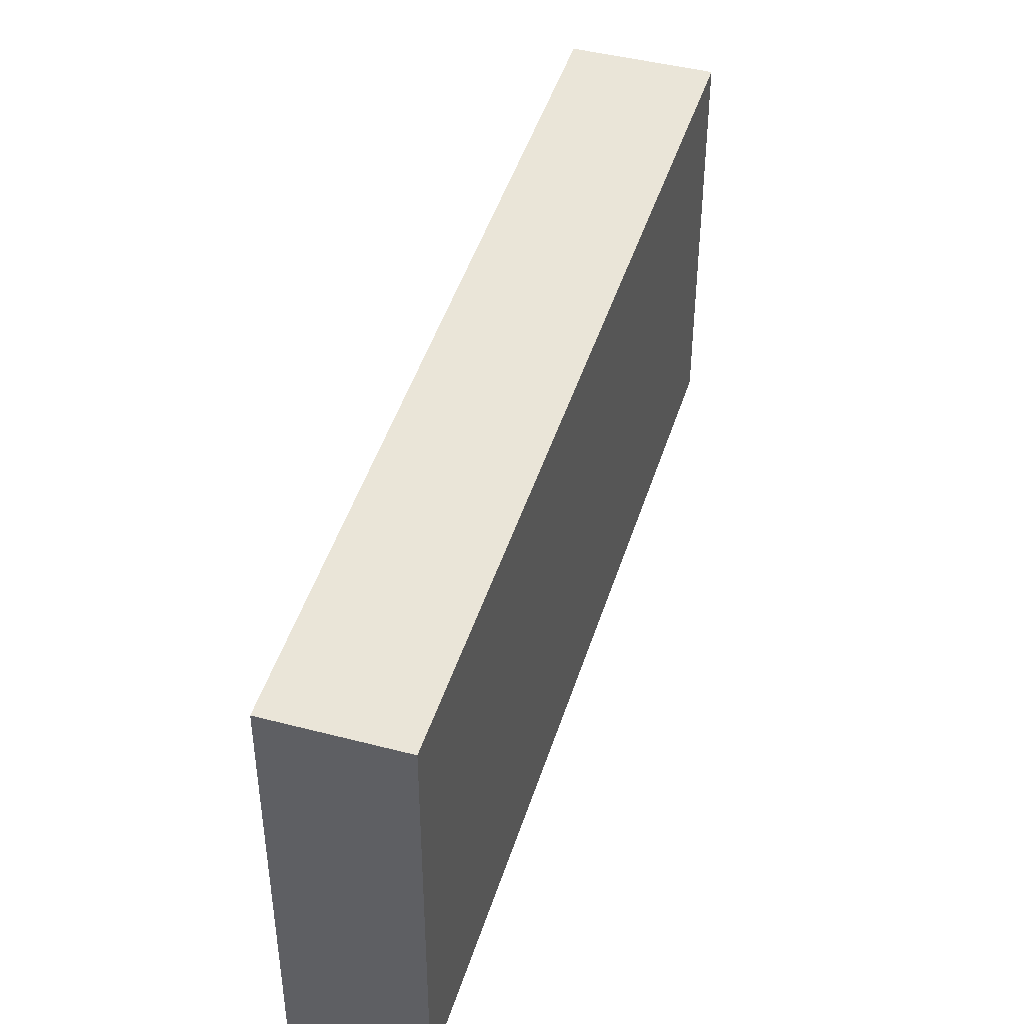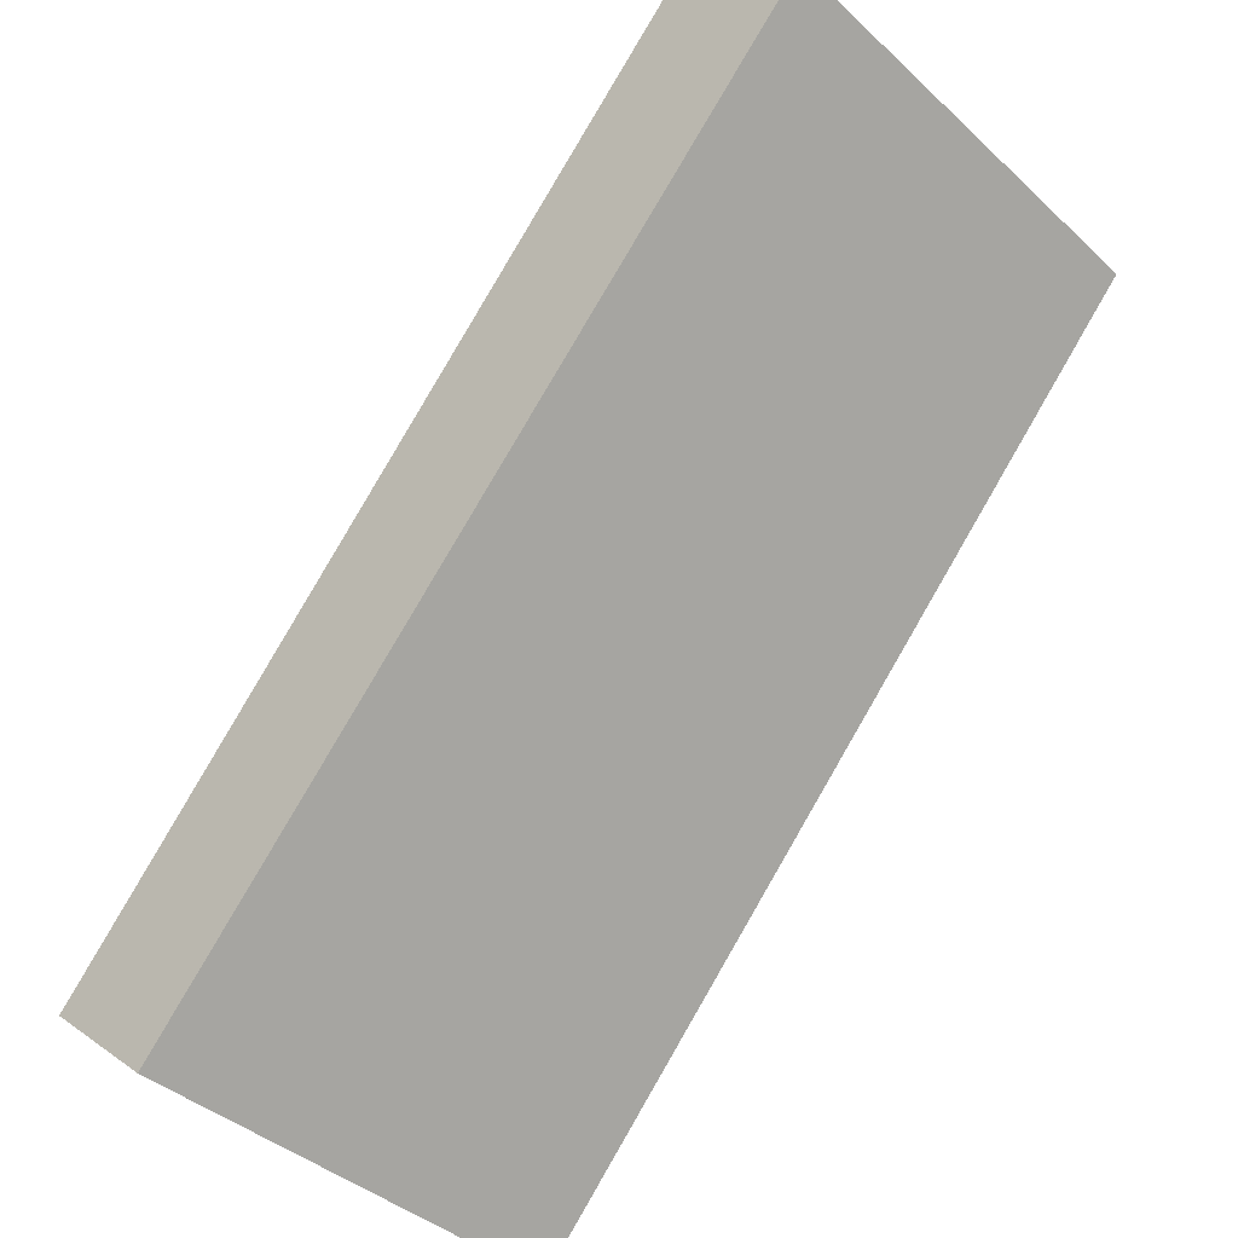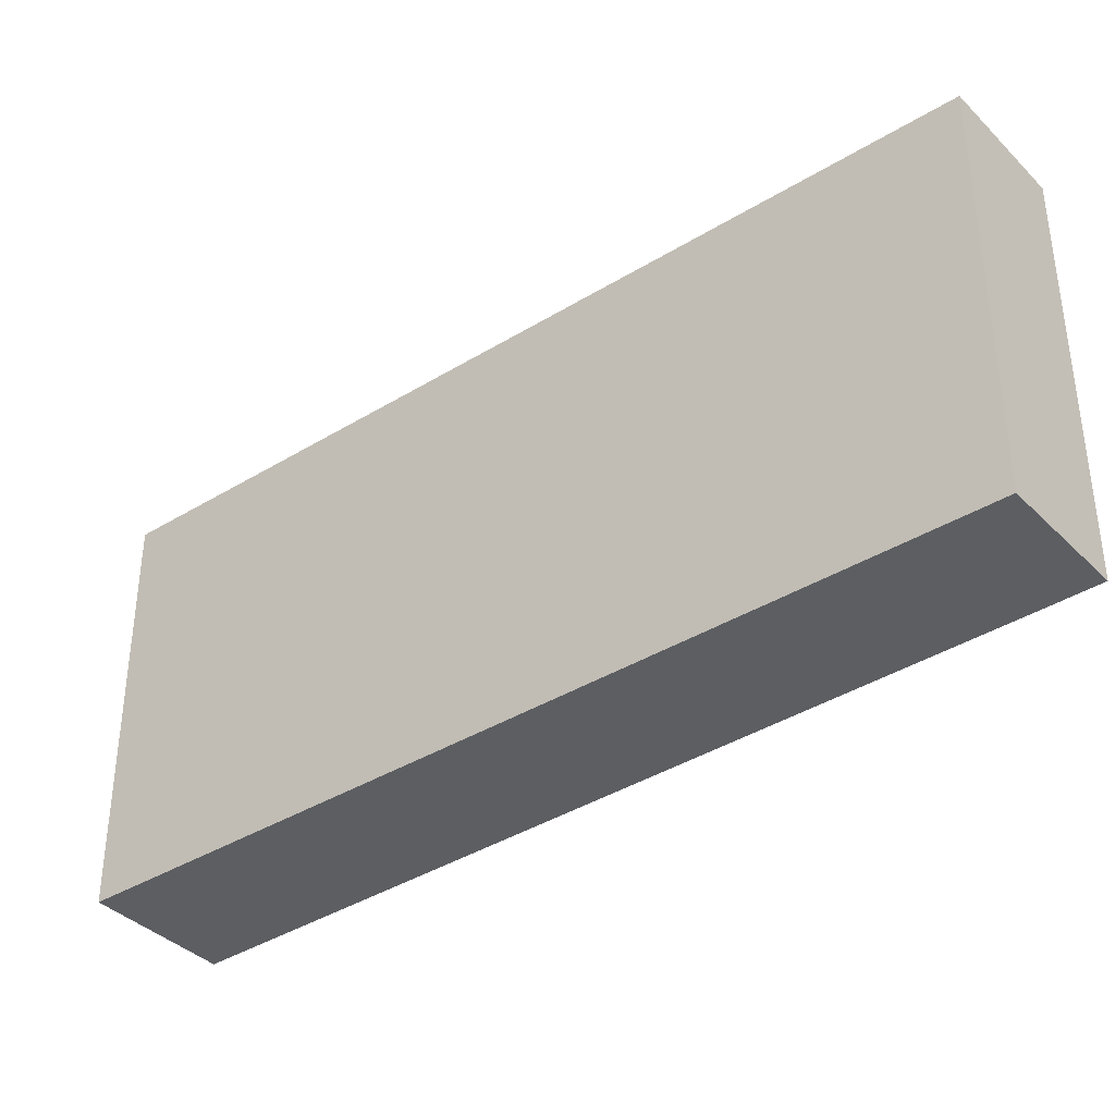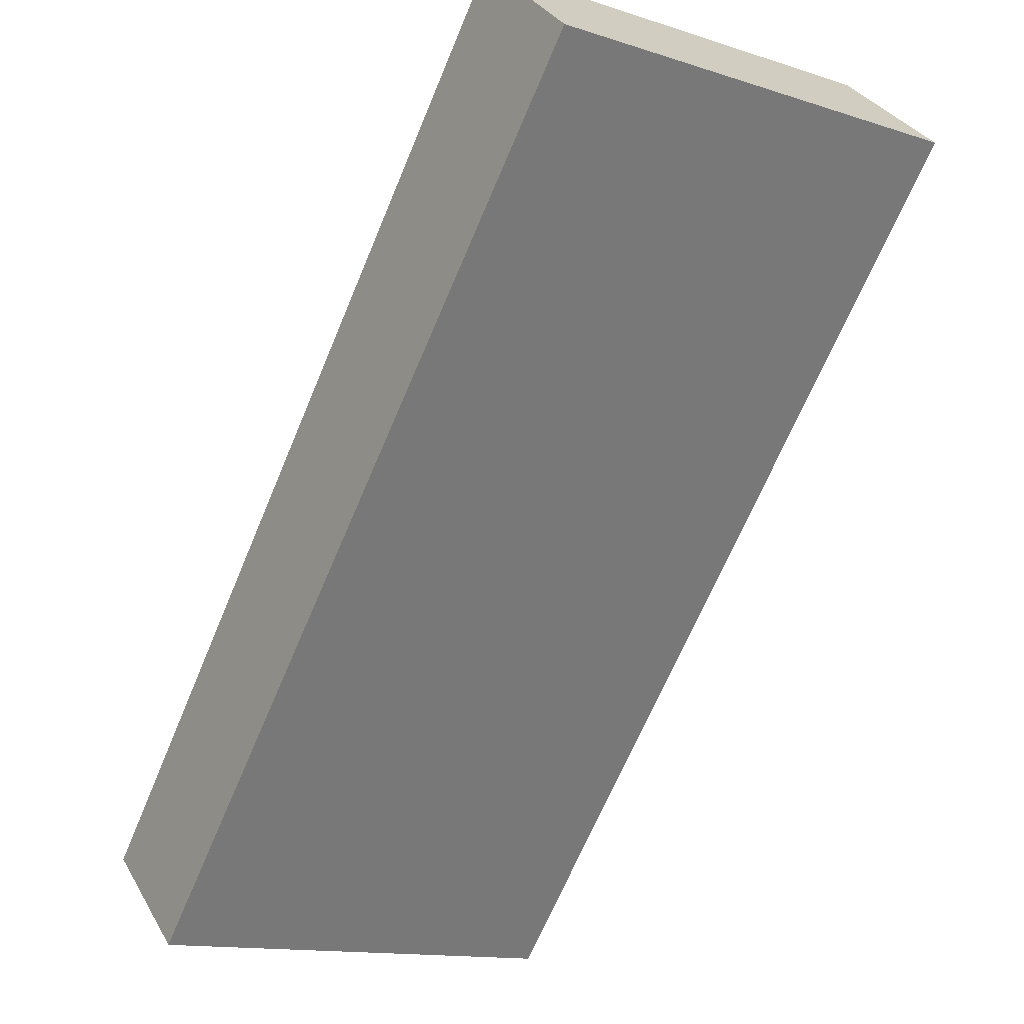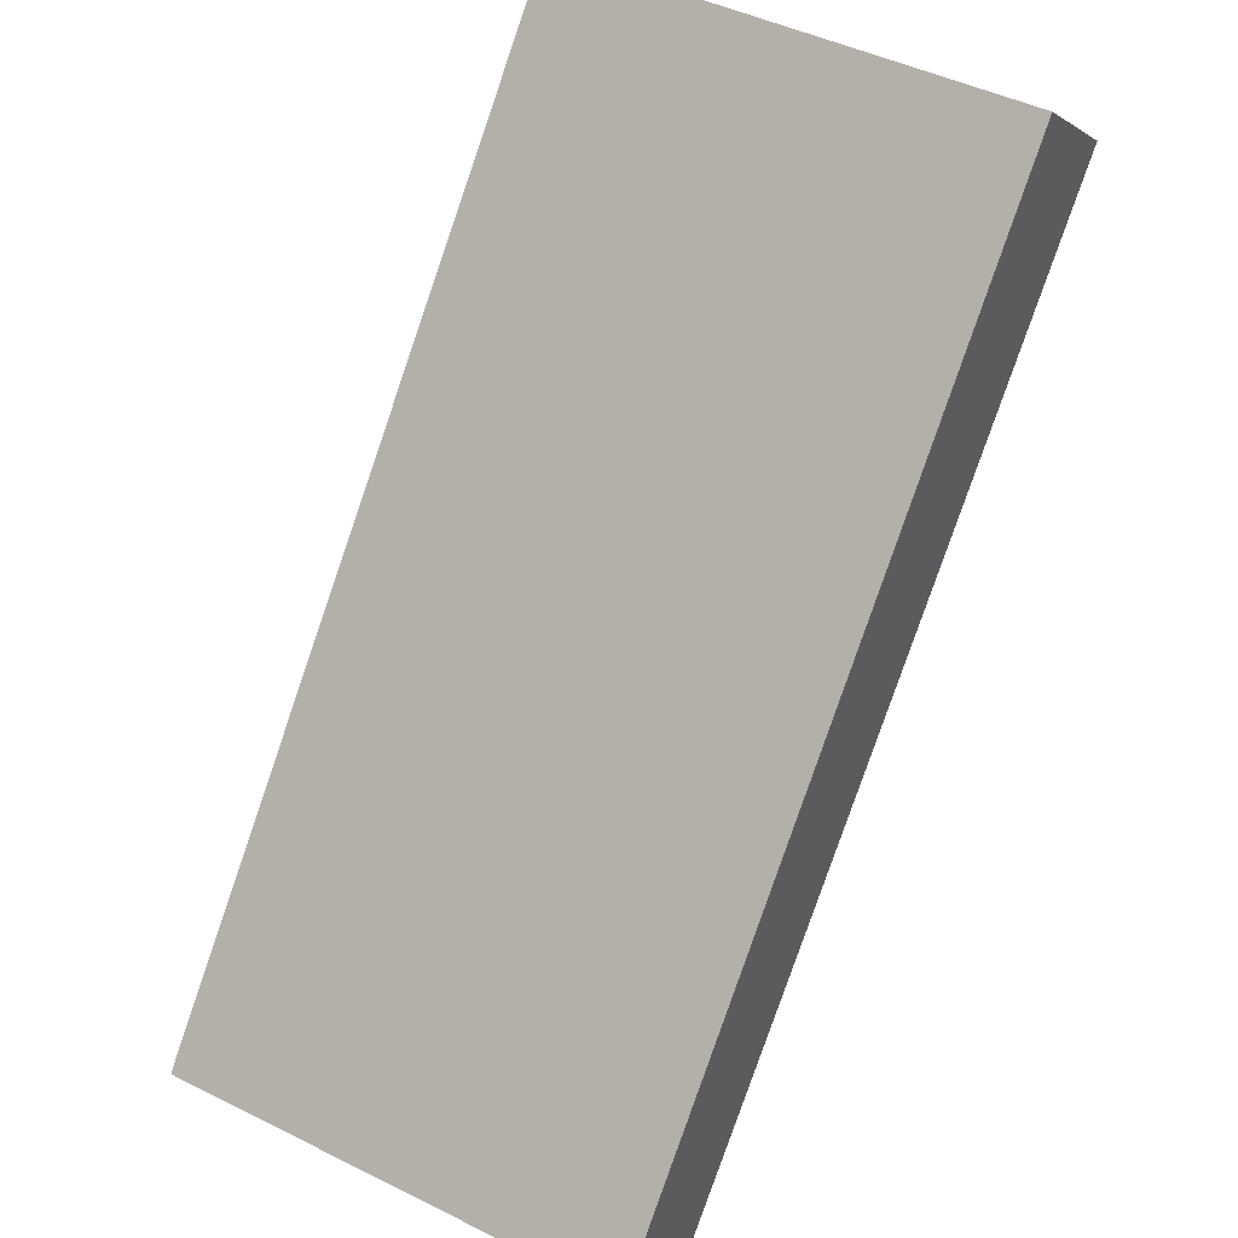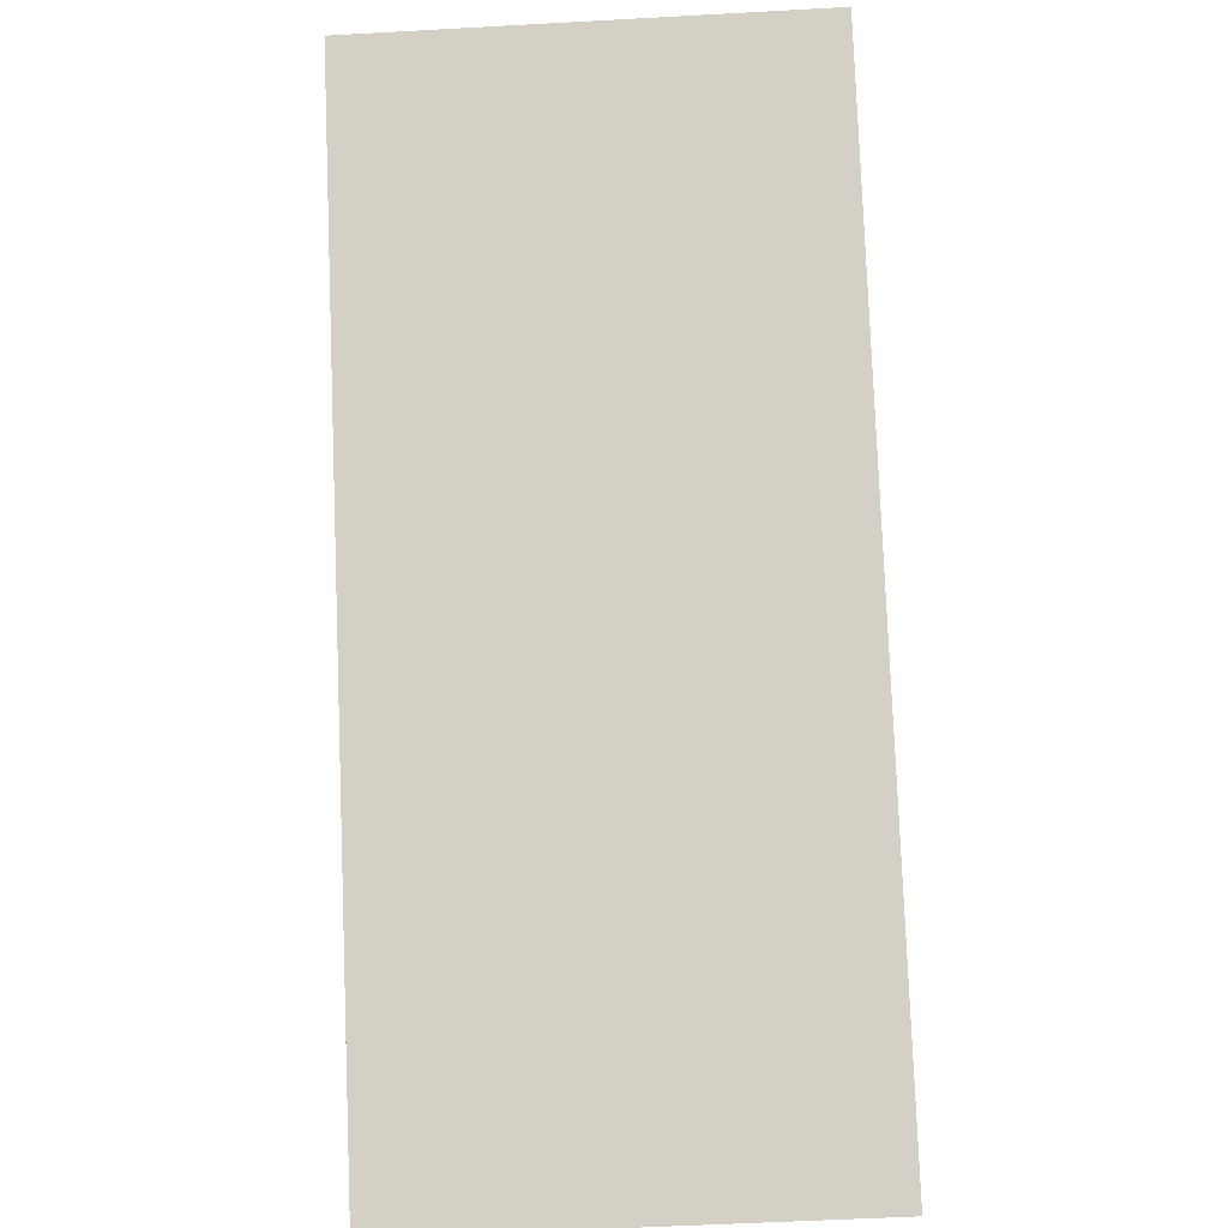
<metadata>
{"format":"obj","ext":"obj","renderer":"f3d","projection":"perspective","resolution":1024,"background":"white","views":[{"elev":44.5,"azim":-122.0,"up":"+Y"},{"elev":-39.5,"azim":41.3,"up":"+Z"},{"elev":-37.9,"azim":169.8,"up":"+Y"},{"elev":-13.7,"azim":54.2,"up":"+Z"},{"elev":45.9,"azim":-60.3,"up":"+Z"},{"elev":-52.7,"azim":93.4,"up":"+Z"}]}
</metadata>
<code>
v  0.693 2.887 -0.603
v  4.24 2.887 4.869
v  4.996 2.887 4.21
v  0 2.887 1.768e-16
v  4.24 -2.981e-16 4.869
v  4.996 -2.578e-16 4.21
v  0.693 3.692e-17 -0.603
v  0 0 0
g defaultobject
f 1 2 3
f 2 1 4
f 5 3 2
f 3 5 6
f 6 1 3
f 1 6 7
f 7 4 1
f 4 7 8
f 8 2 4
f 2 8 5
f 8 6 5
f 6 8 7

</code>
